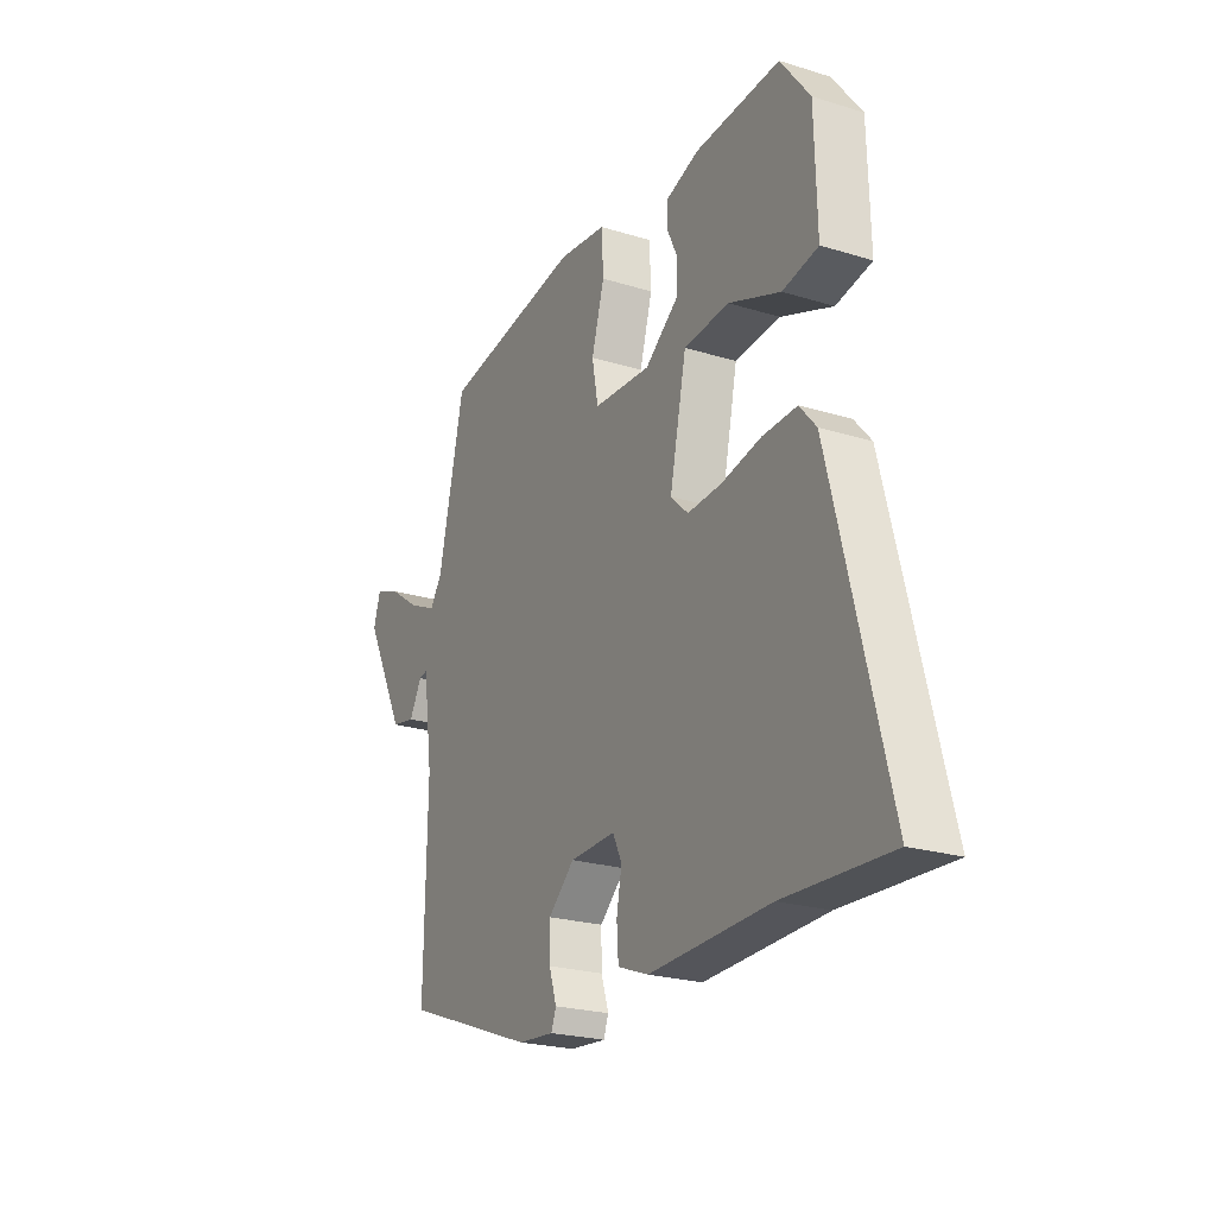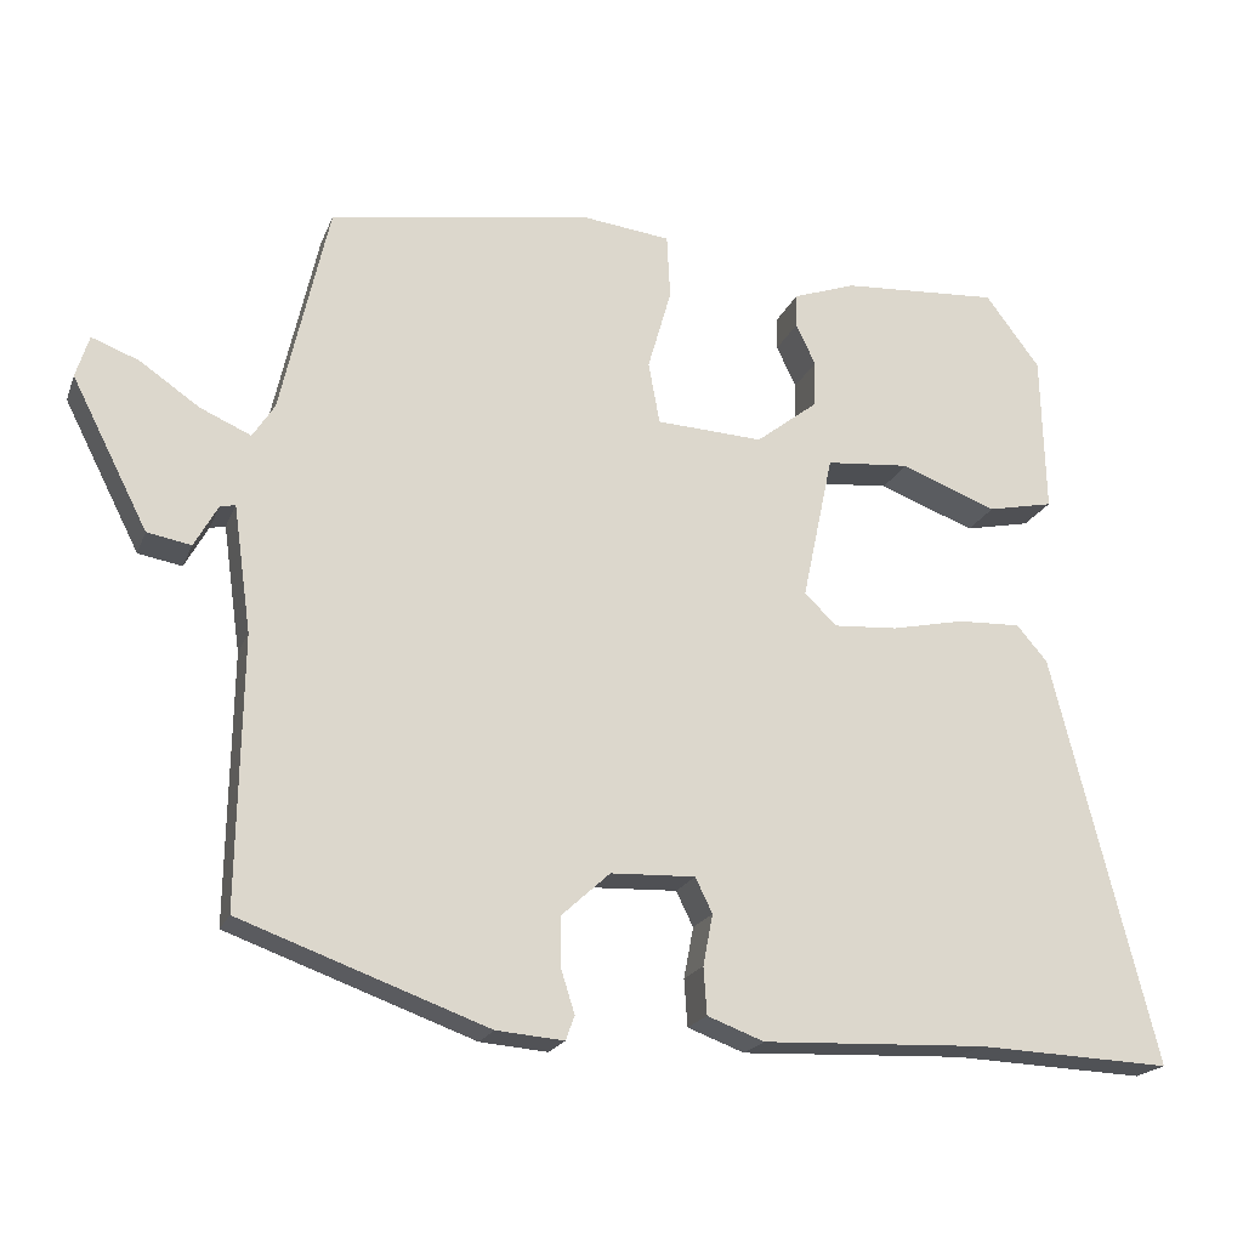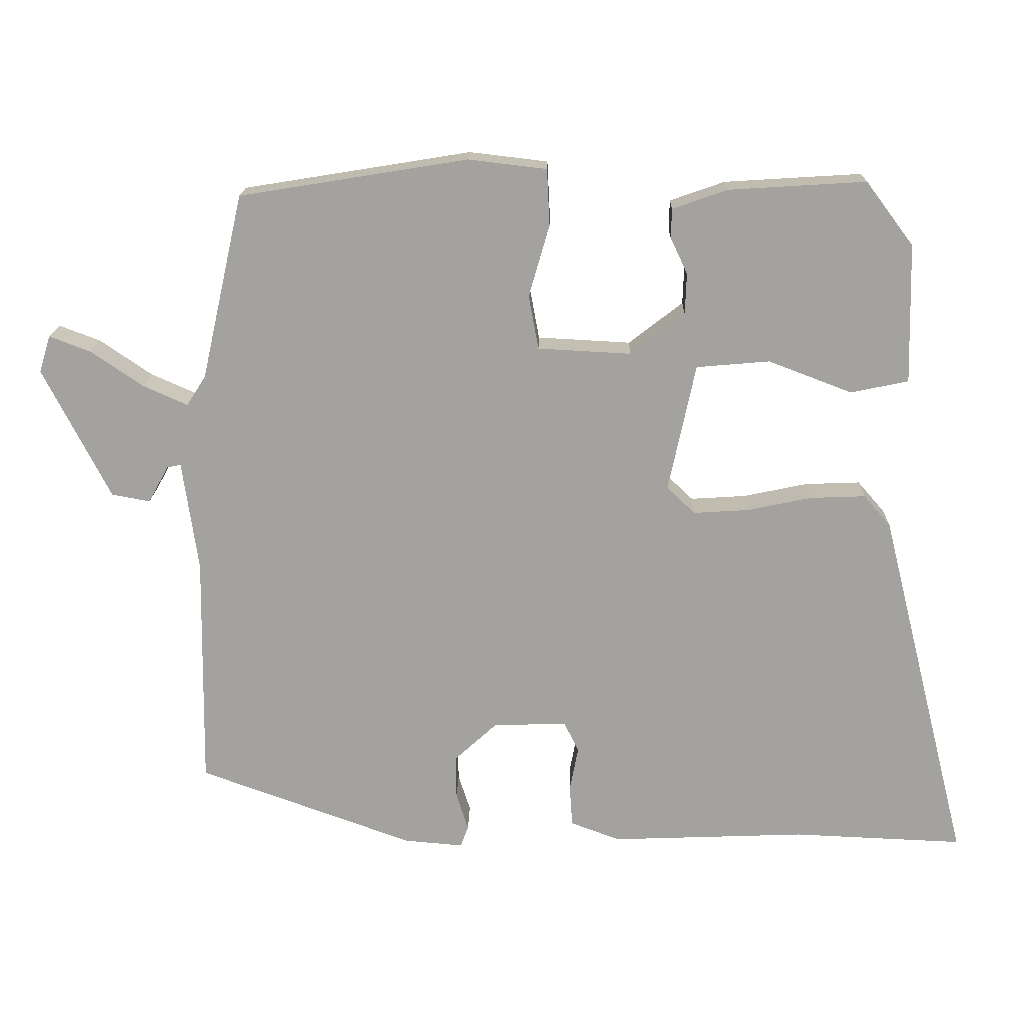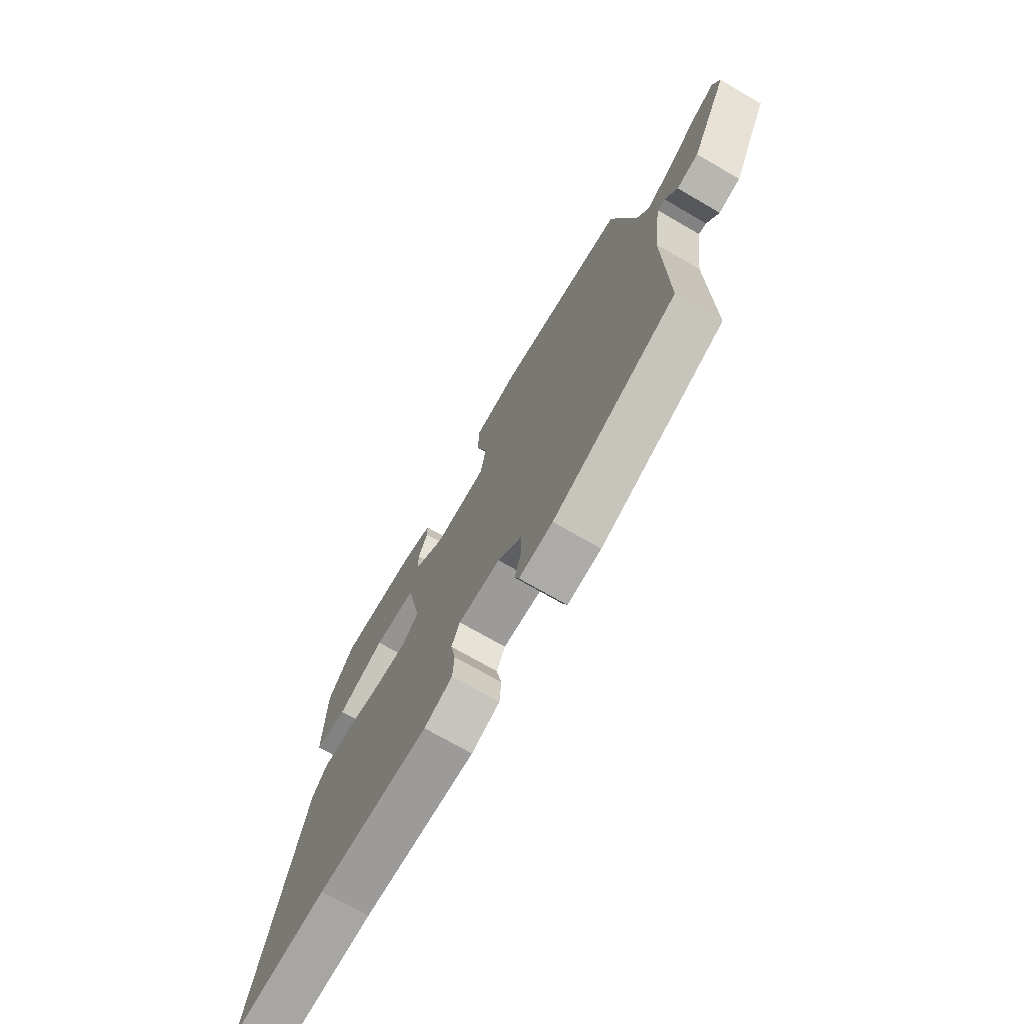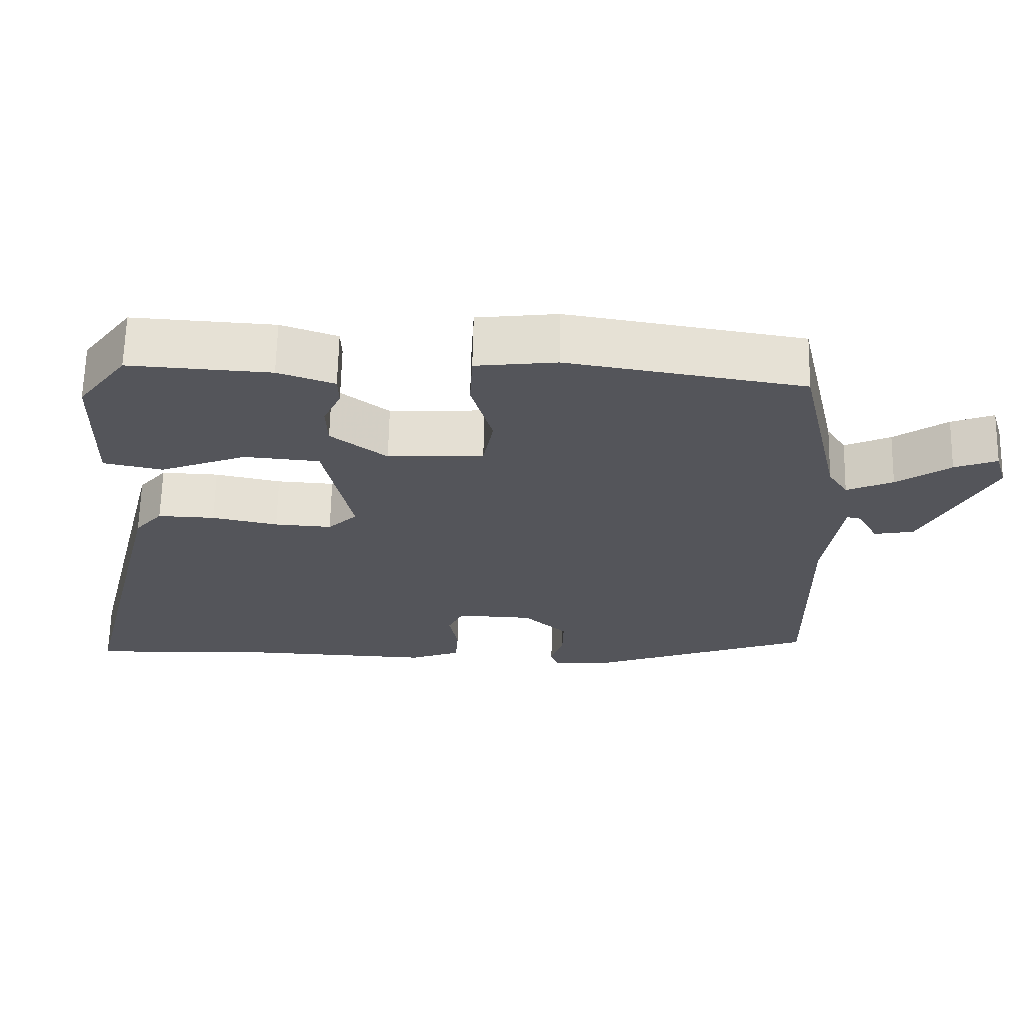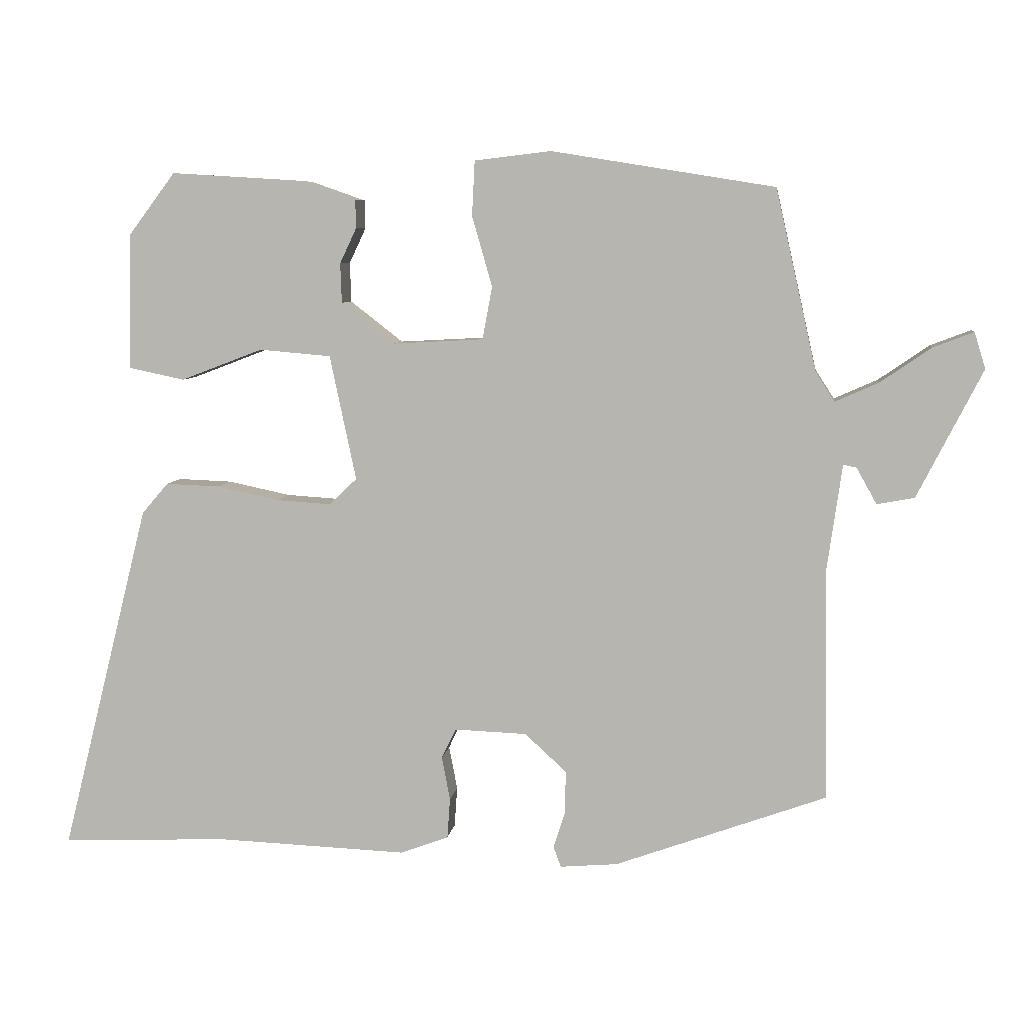
<metadata>
{"format":"obj","ext":"obj","renderer":"f3d","projection":"perspective","resolution":1024,"background":"white","views":[{"elev":-23.1,"azim":-117.6,"up":"+Z"},{"elev":-19.9,"azim":162.5,"up":"+Z"},{"elev":17.4,"azim":-178.7,"up":"+Z"},{"elev":-71.9,"azim":59.9,"up":"+Z"},{"elev":65.1,"azim":1.2,"up":"+Z"},{"elev":6.8,"azim":7.4,"up":"+Z"}]}
</metadata>
<code>
v 0.481 0.07 -0.404
v 0.177 0.07 -0.514
v 0.094 0.07 -0.521
v 0.083 0.07 -0.491
v 0.1 0.07 -0.438
v 0.101 0.07 -0.377
v 0.041 0.07 -0.322
v -0.063 0.07 -0.318
v -0.084 0.07 -0.361
v -0.072 0.07 -0.424
v -0.076 0.07 -0.482
v -0.146 0.07 -0.508
v -0.421 0.07 -0.497
v -0.661 0.07 -0.507
v -0.534 0.07 -0.002
v -0.496 0.07 0.042
v -0.418 0.07 0.039
v -0.328 0.07 0.02
v -0.25 0.07 0.015
v -0.21 0.07 0.053
v -0.248 0.07 0.233
v -0.351 0.07 0.242
v -0.469 0.07 0.197
v -0.55 0.07 0.214
v -0.545 0.07 0.41
v -0.478 0.07 0.499
v -0.285 0.07 0.487
v -0.208 0.07 0.46
v -0.207 0.07 0.419
v -0.231 0.07 0.368
v -0.229 0.07 0.311
v -0.153 0.07 0.252
v -0.022 0.07 0.259
v -0.008 0.07 0.335
v -0.037 0.07 0.436
v -0.033 0.07 0.515
v 0.077 0.07 0.528
v 0.398 0.07 0.476
v 0.457 0.07 0.215
v 0.484 0.07 0.173
v 0.547 0.07 0.201
v 0.62 0.07 0.251
v 0.678 0.07 0.273
v 0.694 0.07 0.221
v 0.6 0.07 0.037
v 0.546 0.07 0.027
v 0.517 0.07 0.079
v 0.498 0.07 0.083
v 0.476 0.07 -0.073
v 0.481 0 -0.404
v 0.177 0 -0.514
v 0.094 0 -0.521
v 0.083 0 -0.491
v 0.1 0 -0.438
v 0.101 0 -0.377
v 0.041 0 -0.322
v -0.063 0 -0.318
v -0.084 0 -0.361
v -0.072 0 -0.424
v -0.076 0 -0.482
v -0.146 0 -0.508
v -0.421 0 -0.497
v -0.661 0 -0.507
v -0.534 0 -0.002
v -0.496 0 0.042
v -0.418 0 0.039
v -0.328 0 0.02
v -0.25 0 0.015
v -0.21 0 0.053
v -0.248 0 0.233
v -0.351 0 0.242
v -0.469 0 0.197
v -0.55 0 0.214
v -0.545 0 0.41
v -0.478 0 0.499
v -0.285 0 0.487
v -0.208 0 0.46
v -0.207 0 0.419
v -0.231 0 0.368
v -0.229 0 0.311
v -0.153 0 0.252
v -0.022 0 0.259
v -0.008 0 0.335
v -0.037 0 0.436
v -0.033 0 0.515
v 0.077 0 0.528
v 0.398 0 0.476
v 0.457 0 0.215
v 0.484 0 0.173
v 0.547 0 0.201
v 0.62 0 0.251
v 0.678 0 0.273
v 0.694 0 0.221
v 0.6 0 0.037
v 0.546 0 0.027
v 0.517 0 0.079
v 0.498 0 0.083
v 0.476 0 -0.073
f 45 46 47
f 44 45 47
f 43 44 47
f 42 43 47
f 41 42 47
f 40 41 47 48
f 39 40 48 49
f 39 49 1
f 38 39 1
f 37 38 1
f 36 37 1
f 35 36 1
f 34 35 1
f 28 29 30
f 27 28 30
f 26 27 30
f 25 26 30
f 24 25 30
f 23 24 30
f 22 23 30
f 21 22 30 31
f 20 21 31 32
f 16 17 18
f 15 16 18
f 14 15 18
f 13 14 18
f 13 18 19
f 12 13 19
f 11 12 19
f 10 11 19
f 9 10 19
f 8 9 19 20
f 3 4 5
f 2 3 5
f 1 2 5
f 1 5 6
f 1 6 7
f 34 1 7
f 33 34 7
f 20 32 33
f 8 20 33
f 7 8 33
f 96 95 94
f 96 94 93
f 96 93 92
f 96 92 91
f 96 91 90
f 97 96 90 89
f 98 97 89 88
f 50 98 88
f 50 88 87
f 50 87 86
f 50 86 85
f 50 85 84
f 50 84 83
f 79 78 77
f 79 77 76
f 79 76 75
f 79 75 74
f 79 74 73
f 79 73 72
f 79 72 71
f 80 79 71 70
f 81 80 70 69
f 67 66 65
f 67 65 64
f 67 64 63
f 67 63 62
f 68 67 62
f 68 62 61
f 68 61 60
f 68 60 59
f 68 59 58
f 69 68 58 57
f 54 53 52
f 54 52 51
f 54 51 50
f 55 54 50
f 56 55 50
f 56 50 83
f 56 83 82
f 82 81 69
f 82 69 57
f 82 57 56
f 1 50 51 2
f 2 51 52 3
f 3 52 53 4
f 4 53 54 5
f 5 54 55 6
f 6 55 56 7
f 7 56 57 8
f 8 57 58 9
f 9 58 59 10
f 10 59 60 11
f 11 60 61 12
f 12 61 62 13
f 13 62 63 14
f 14 63 64 15
f 15 64 65 16
f 16 65 66 17
f 17 66 67 18
f 18 67 68 19
f 19 68 69 20
f 20 69 70 21
f 21 70 71 22
f 22 71 72 23
f 23 72 73 24
f 24 73 74 25
f 25 74 75 26
f 26 75 76 27
f 27 76 77 28
f 28 77 78 29
f 29 78 79 30
f 30 79 80 31
f 31 80 81 32
f 32 81 82 33
f 33 82 83 34
f 34 83 84 35
f 35 84 85 36
f 36 85 86 37
f 37 86 87 38
f 38 87 88 39
f 39 88 89 40
f 40 89 90 41
f 41 90 91 42
f 42 91 92 43
f 43 92 93 44
f 44 93 94 45
f 45 94 95 46
f 46 95 96 47
f 47 96 97 48
f 48 97 98 49
f 49 98 50 1

</code>
